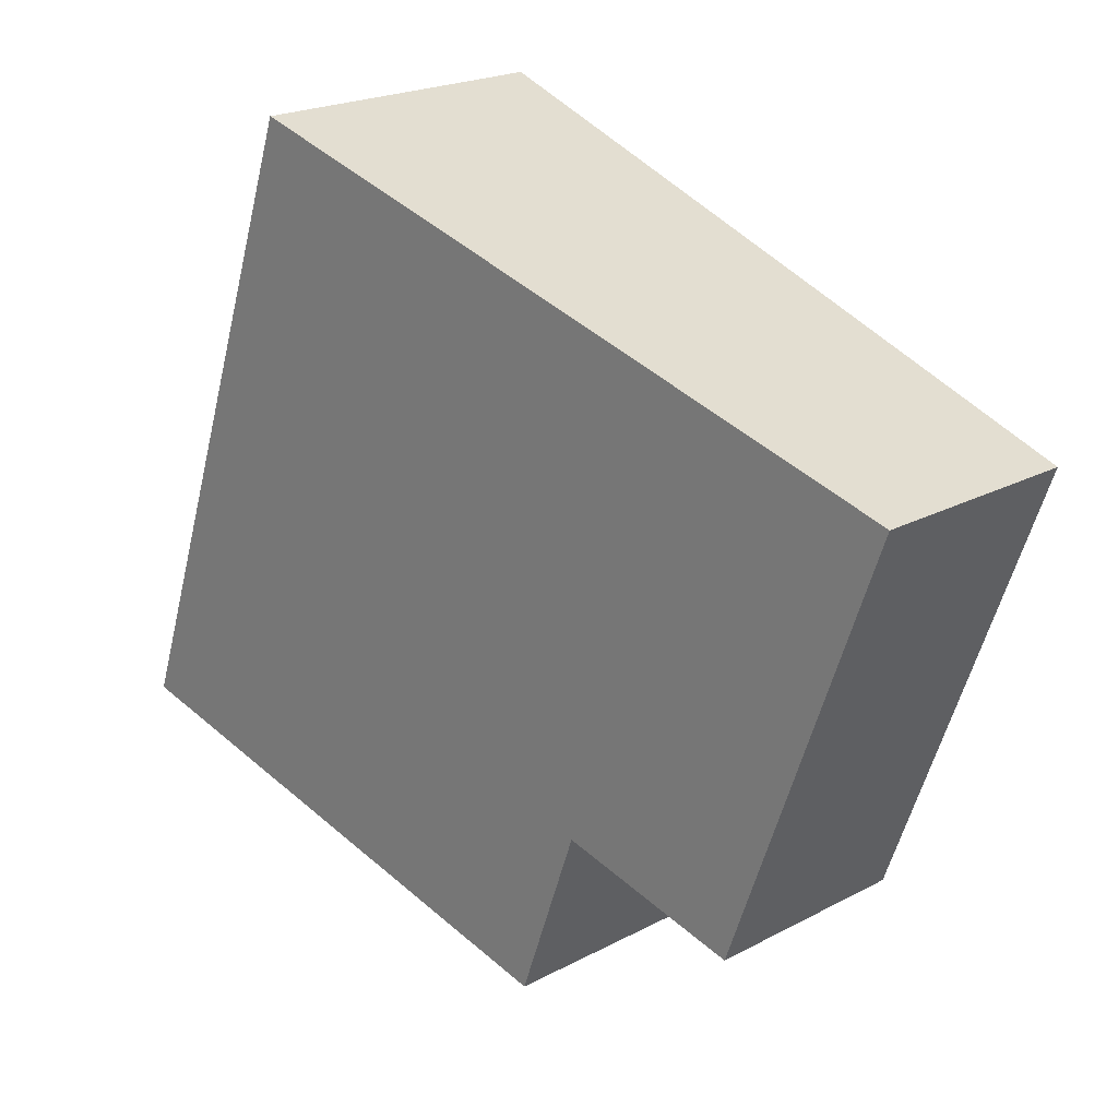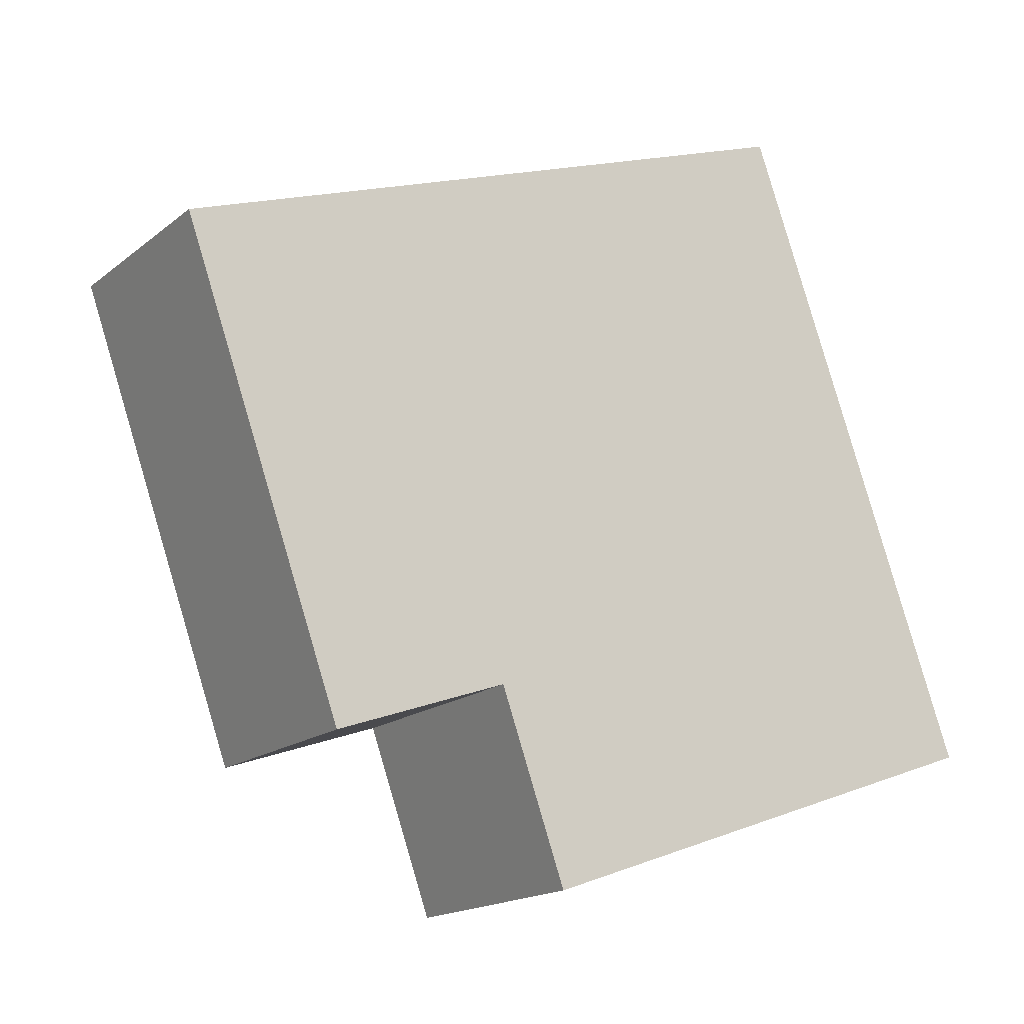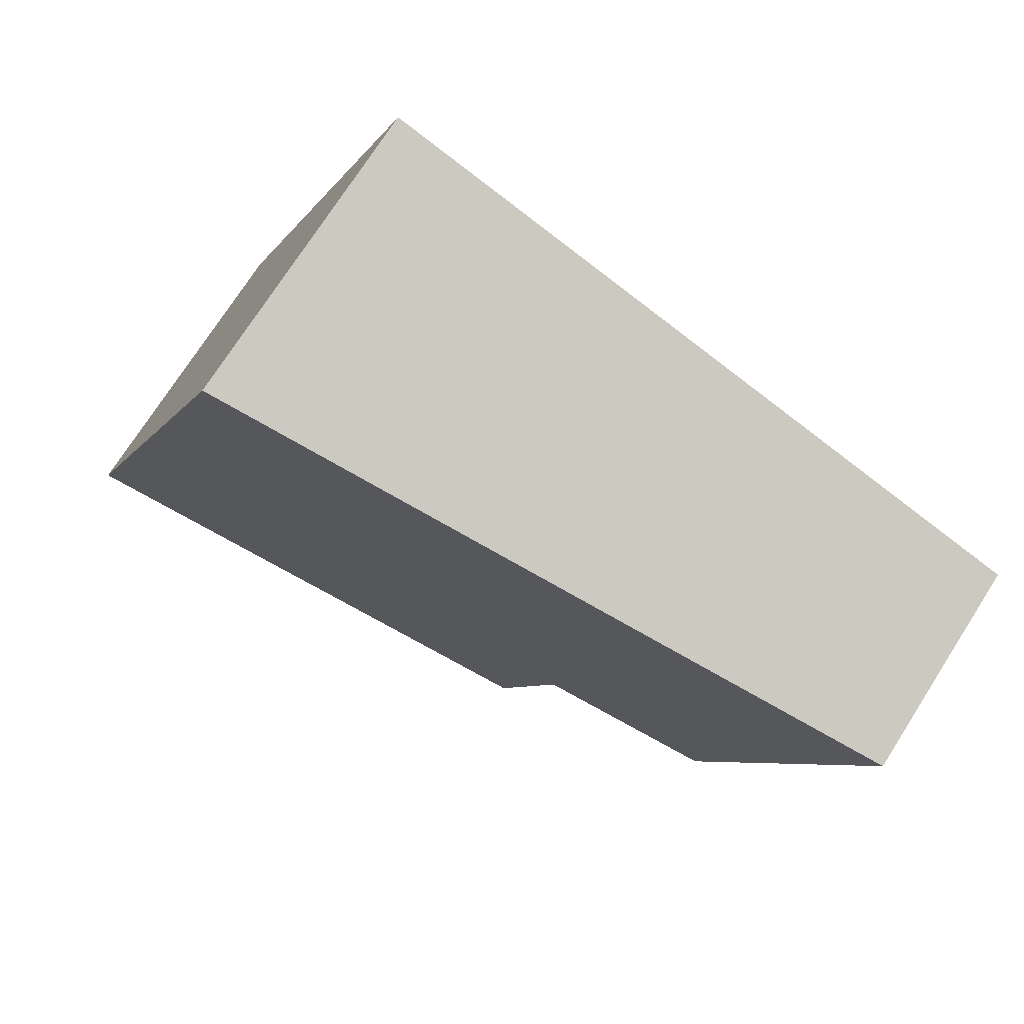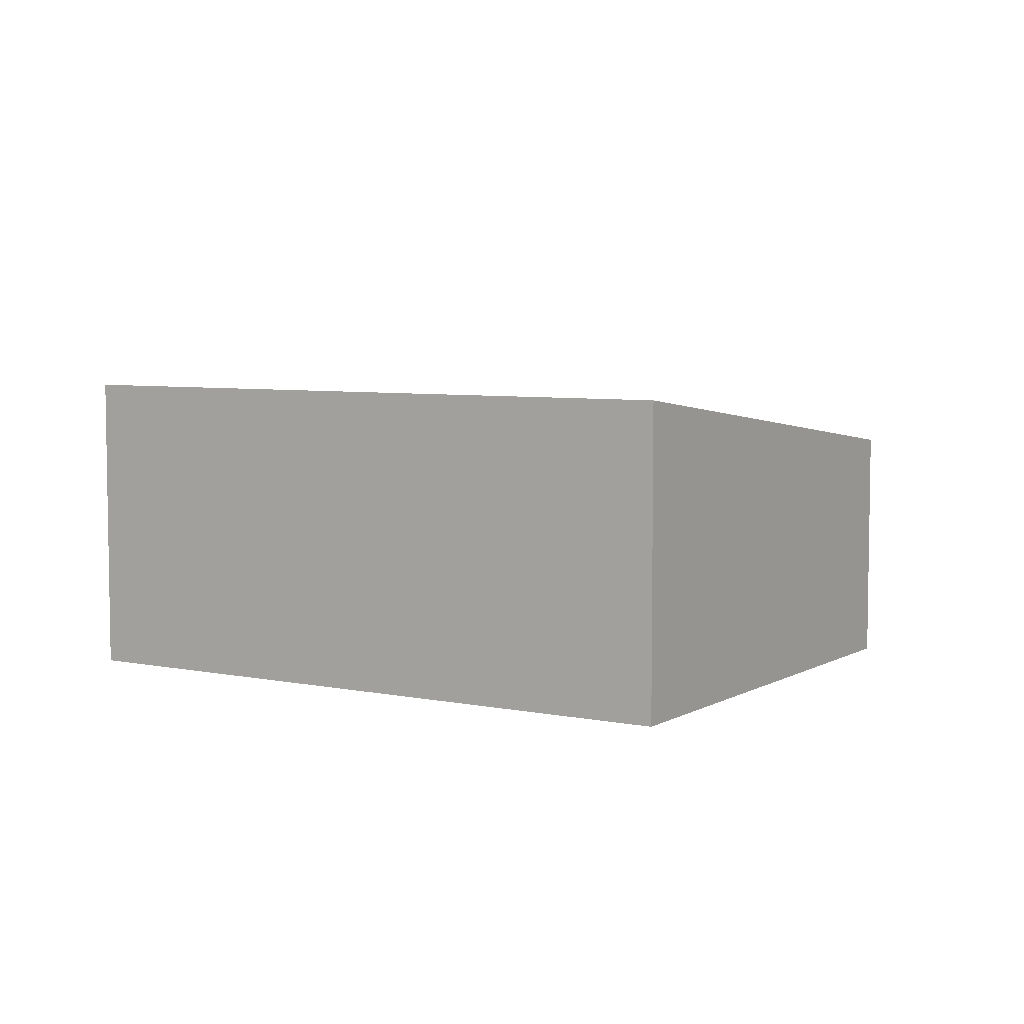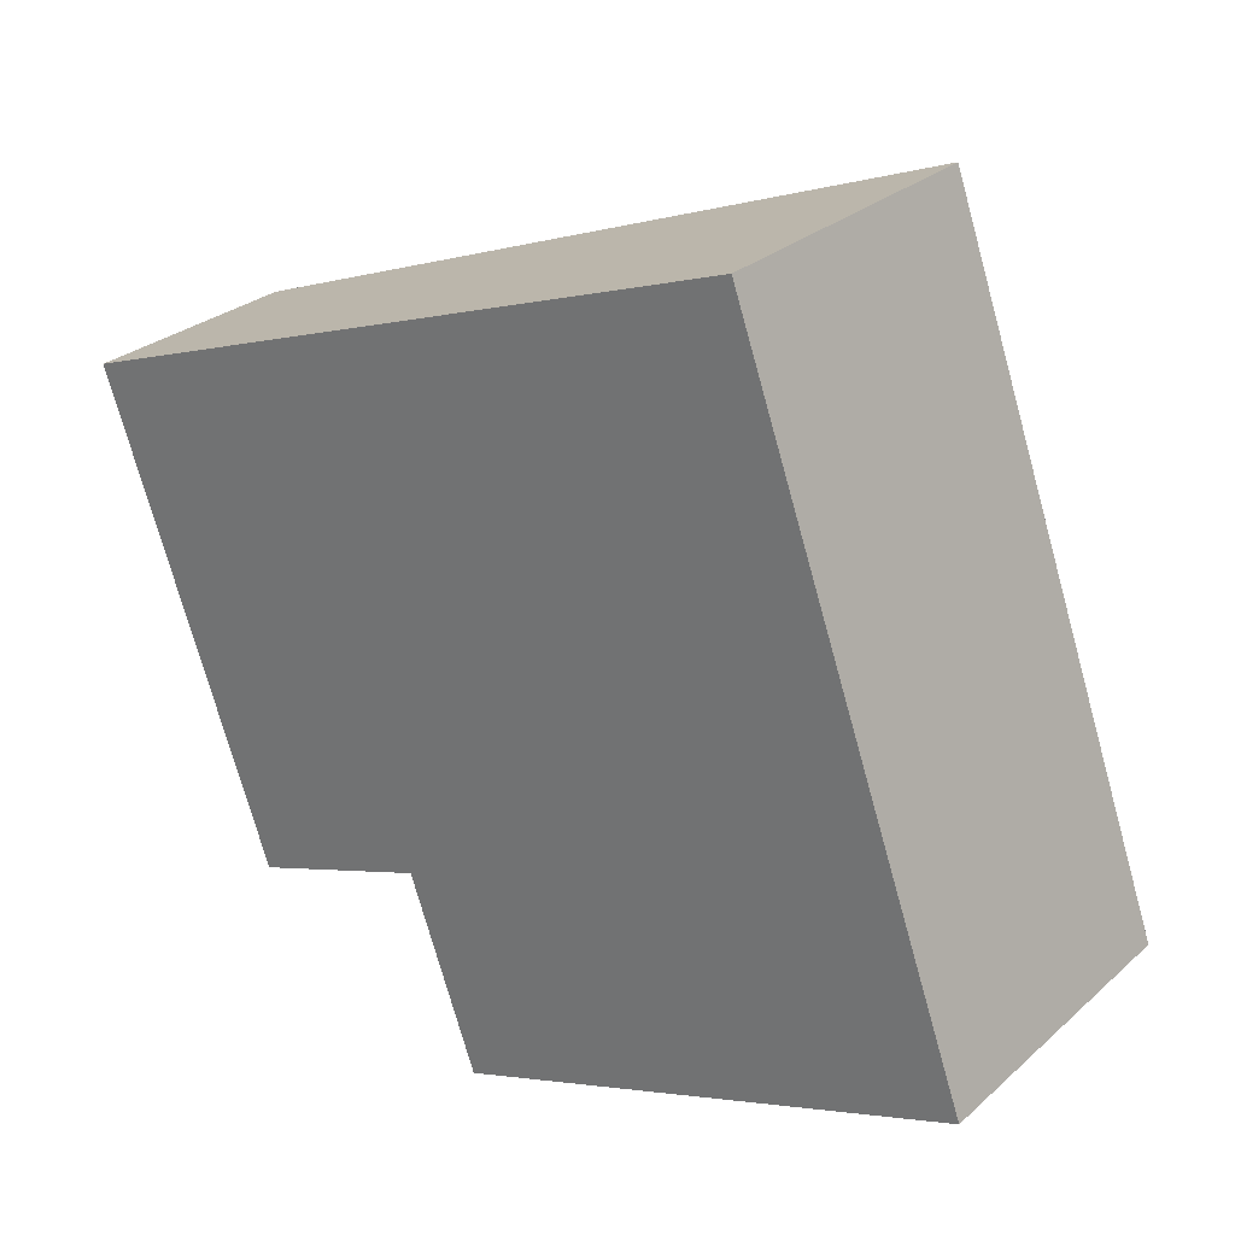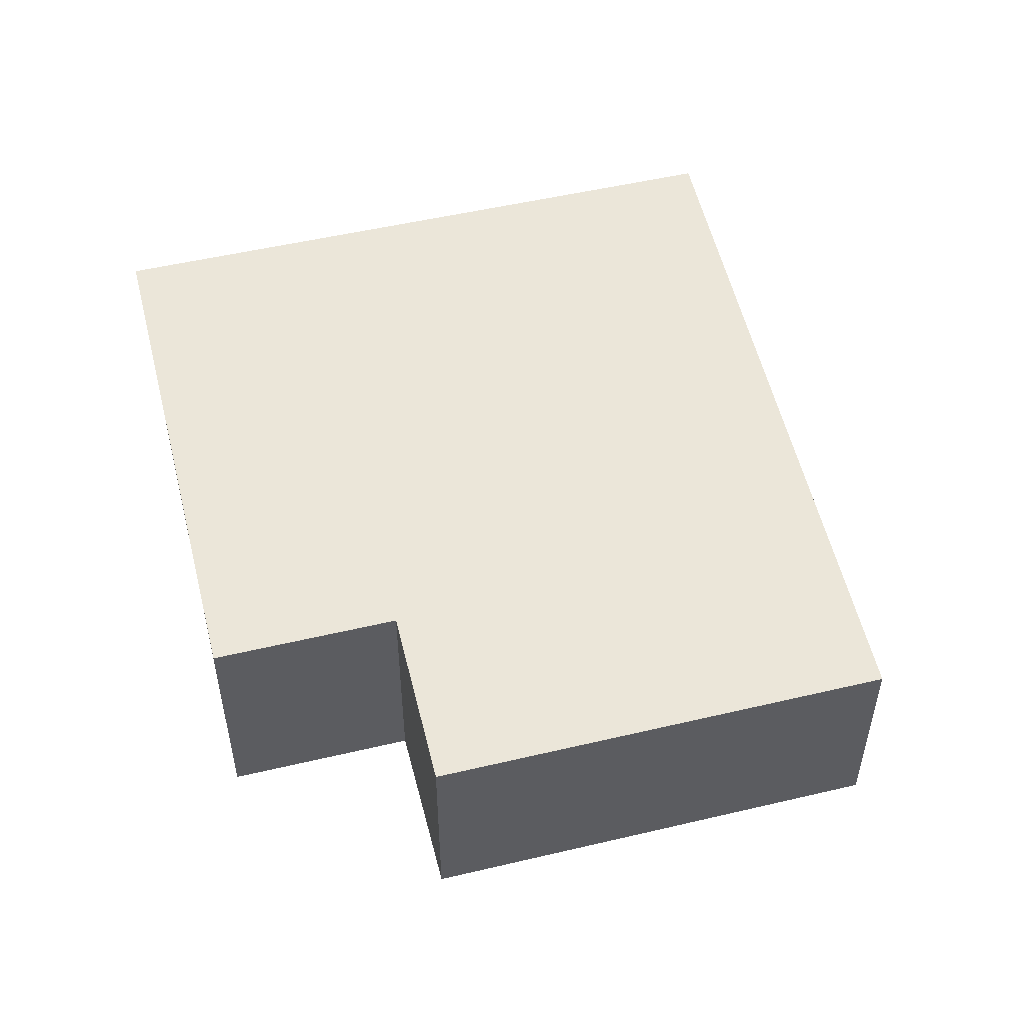
<metadata>
{"format":"obj","ext":"obj","renderer":"f3d","projection":"perspective","resolution":1024,"background":"white","views":[{"elev":21.6,"azim":-133.1,"up":"+Z"},{"elev":-16.9,"azim":-33.3,"up":"+Z"},{"elev":73.6,"azim":-147.4,"up":"+Z"},{"elev":5.8,"azim":102.5,"up":"+Y"},{"elev":27.8,"azim":37.4,"up":"+Z"},{"elev":51.7,"azim":-124.0,"up":"+Y"}]}
</metadata>
<code>
v  0 1.644 1.007e-16
v  2.556 1.82 -2.987
v  1.235 1.644 -3.458
v  6.781 2.319 -3.059
v  3.056 1.82 -4.389
v  5.045 2.319 1.802
v  3.056 2.687e-16 -4.389
v  2.556 1.829e-16 -2.987
v  1.235 2.117e-16 -3.458
v  0 0 0
v  6.781 1.873e-16 -3.059
v  5.045 -1.103e-16 1.802
g defaultobject
f 1 2 3
f 2 4 5
f 4 2 1
f 4 1 6
f 7 2 5
f 2 7 8
f 9 1 3
f 1 9 10
f 8 3 2
f 3 8 9
f 11 5 4
f 5 11 7
f 1 12 6
f 12 1 10
f 12 4 6
f 4 12 11
f 9 12 10
f 12 9 8
f 12 8 7
f 12 7 11

</code>
